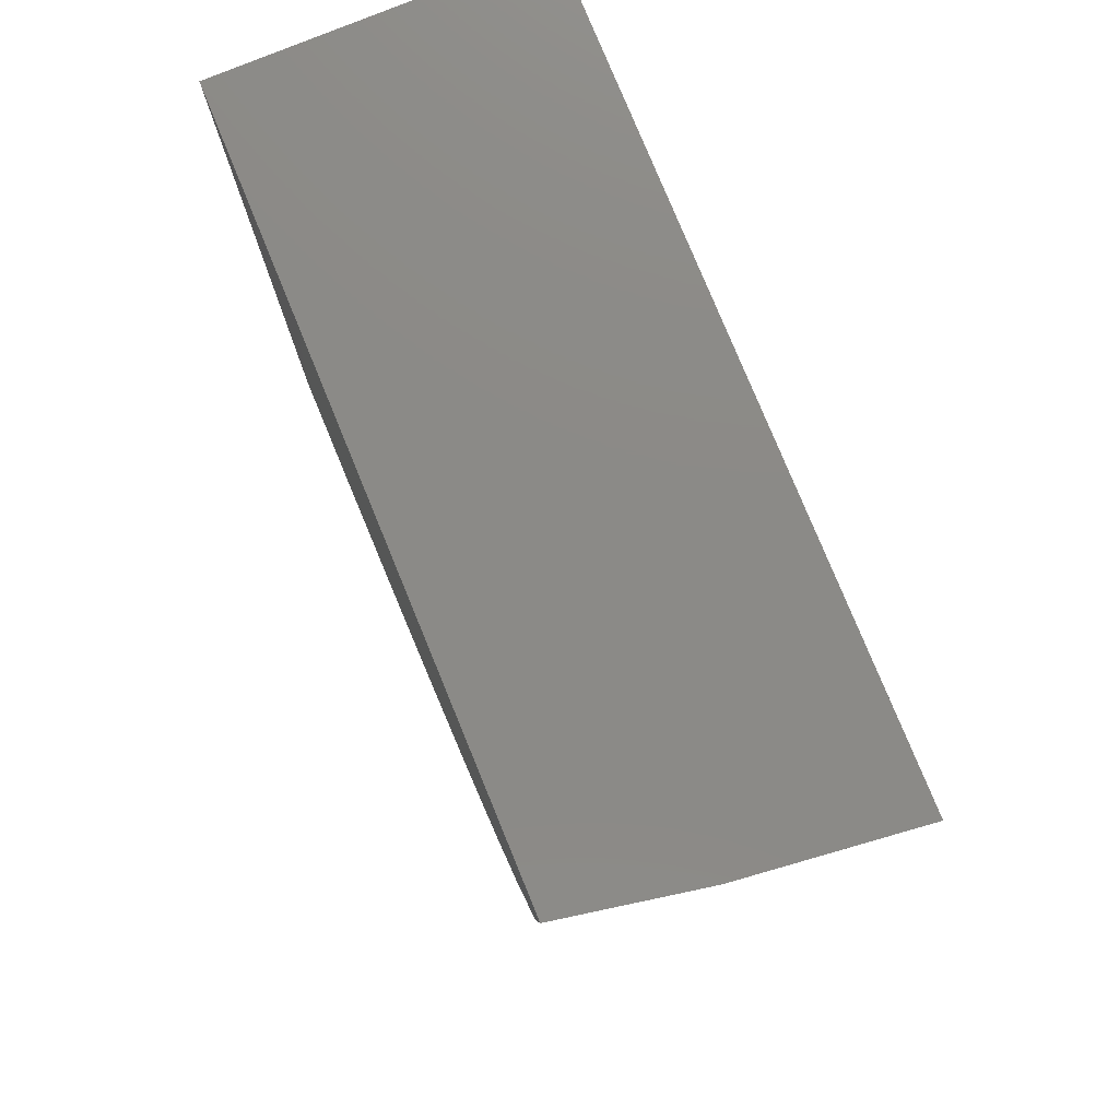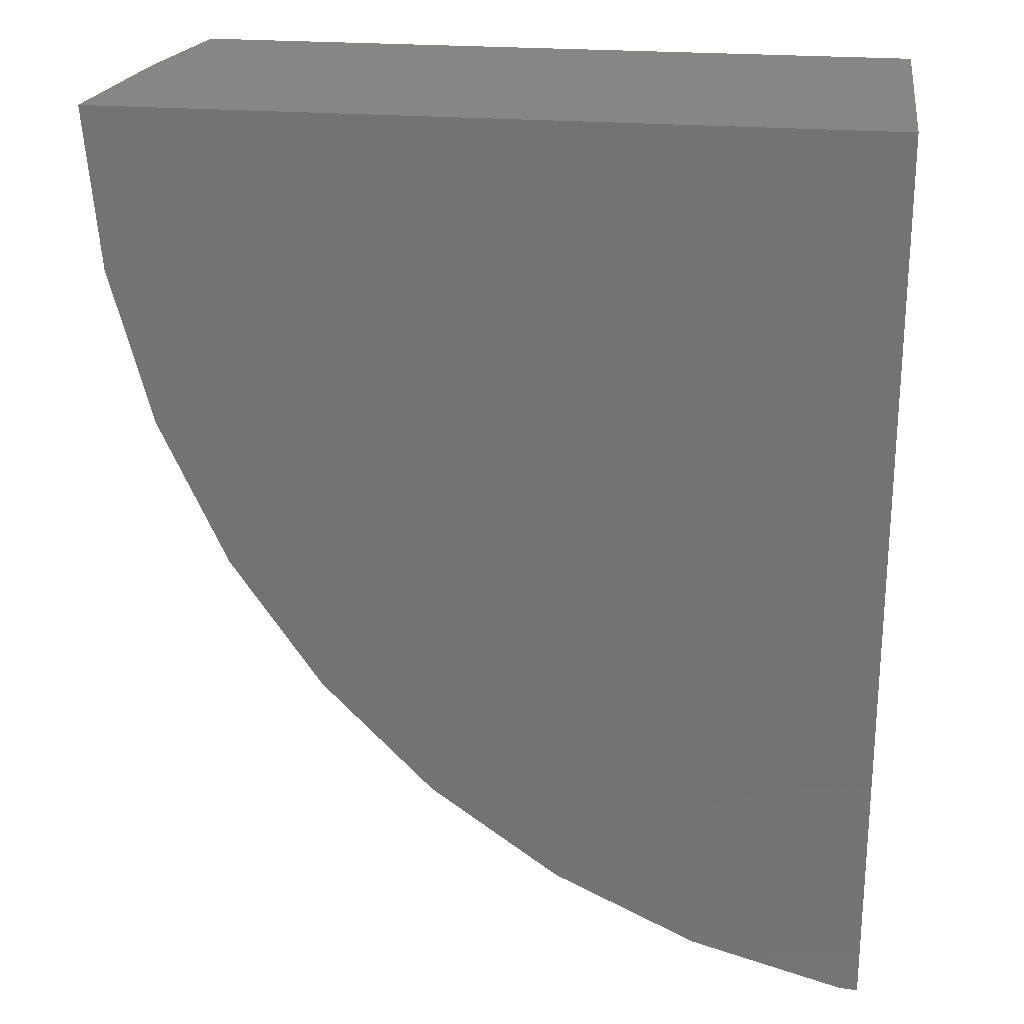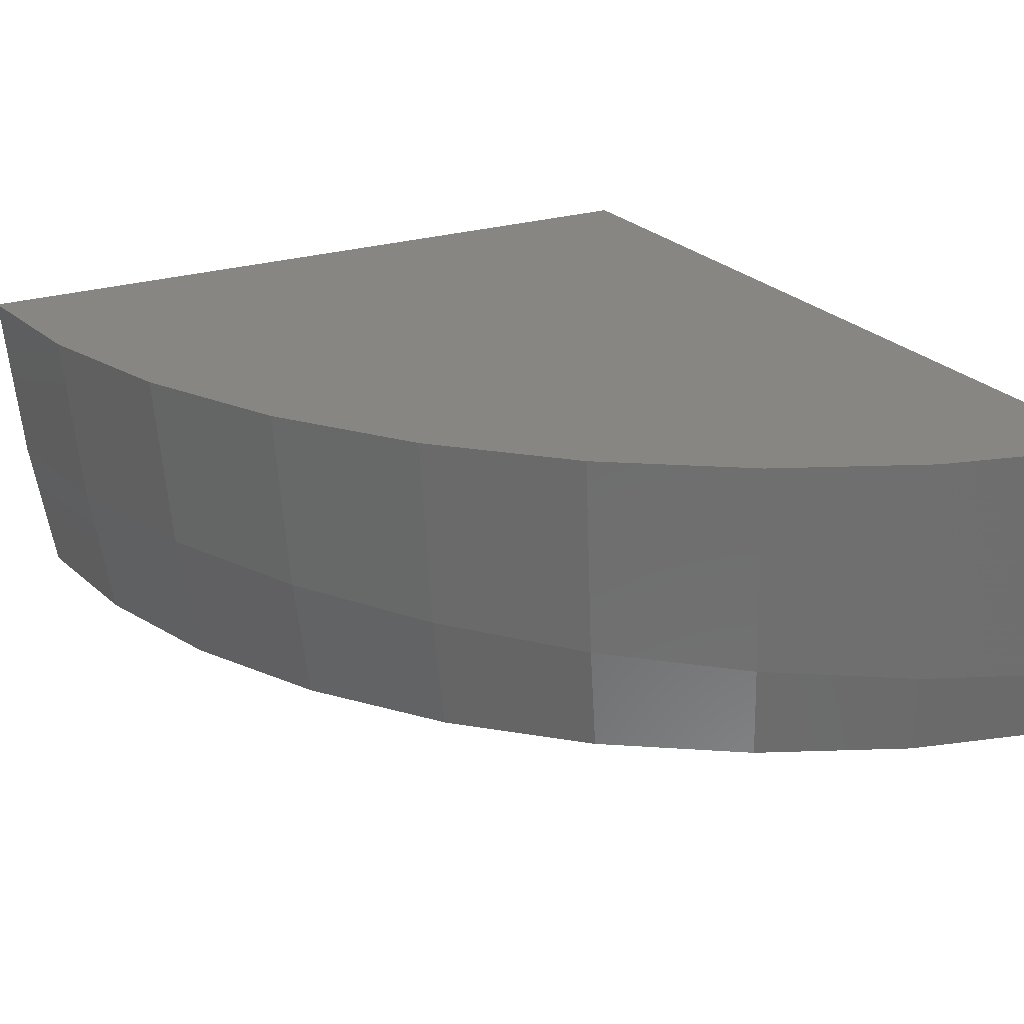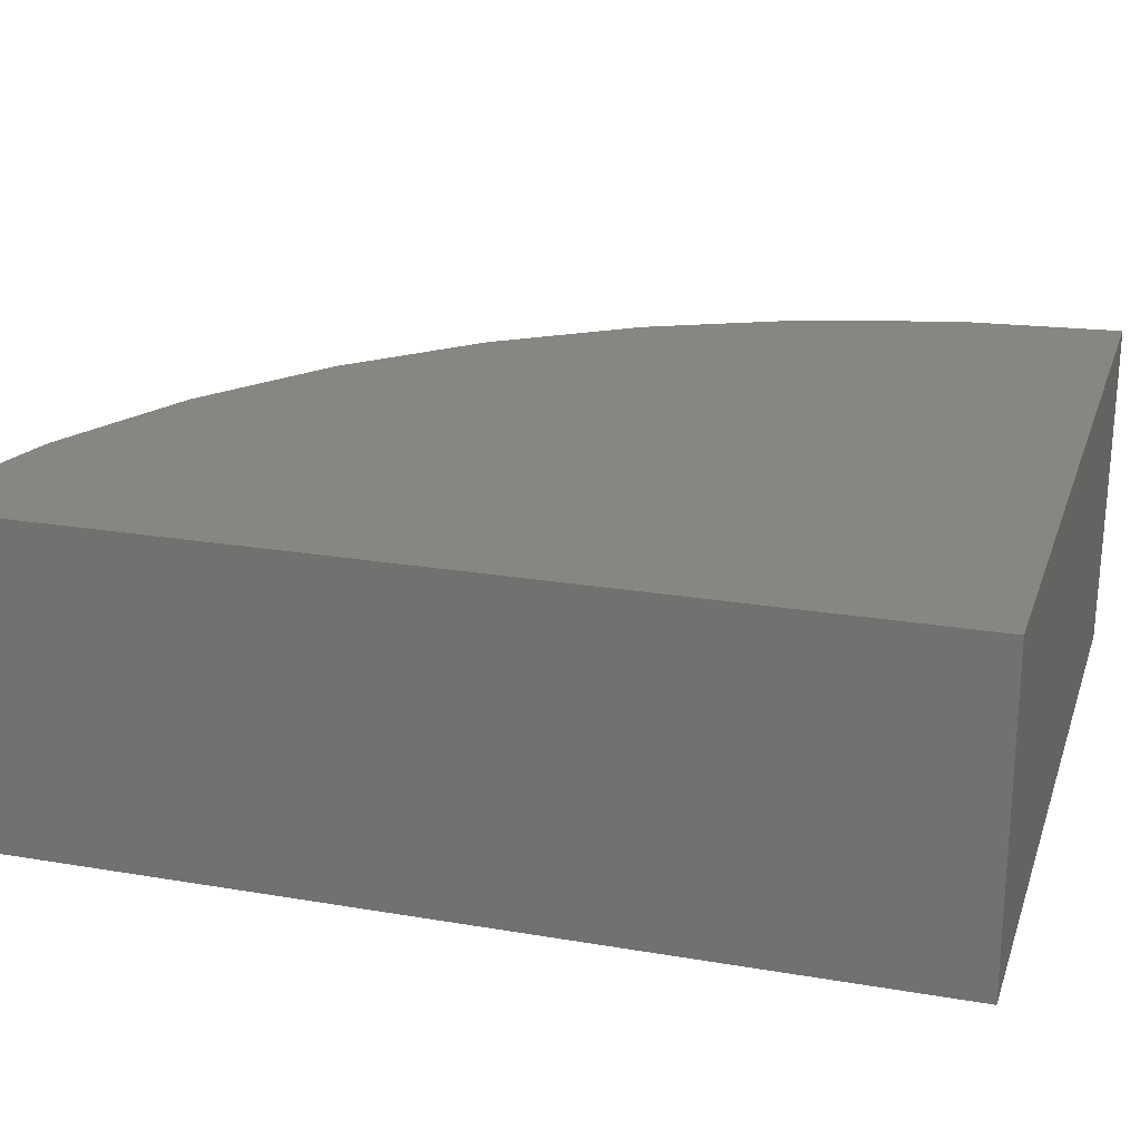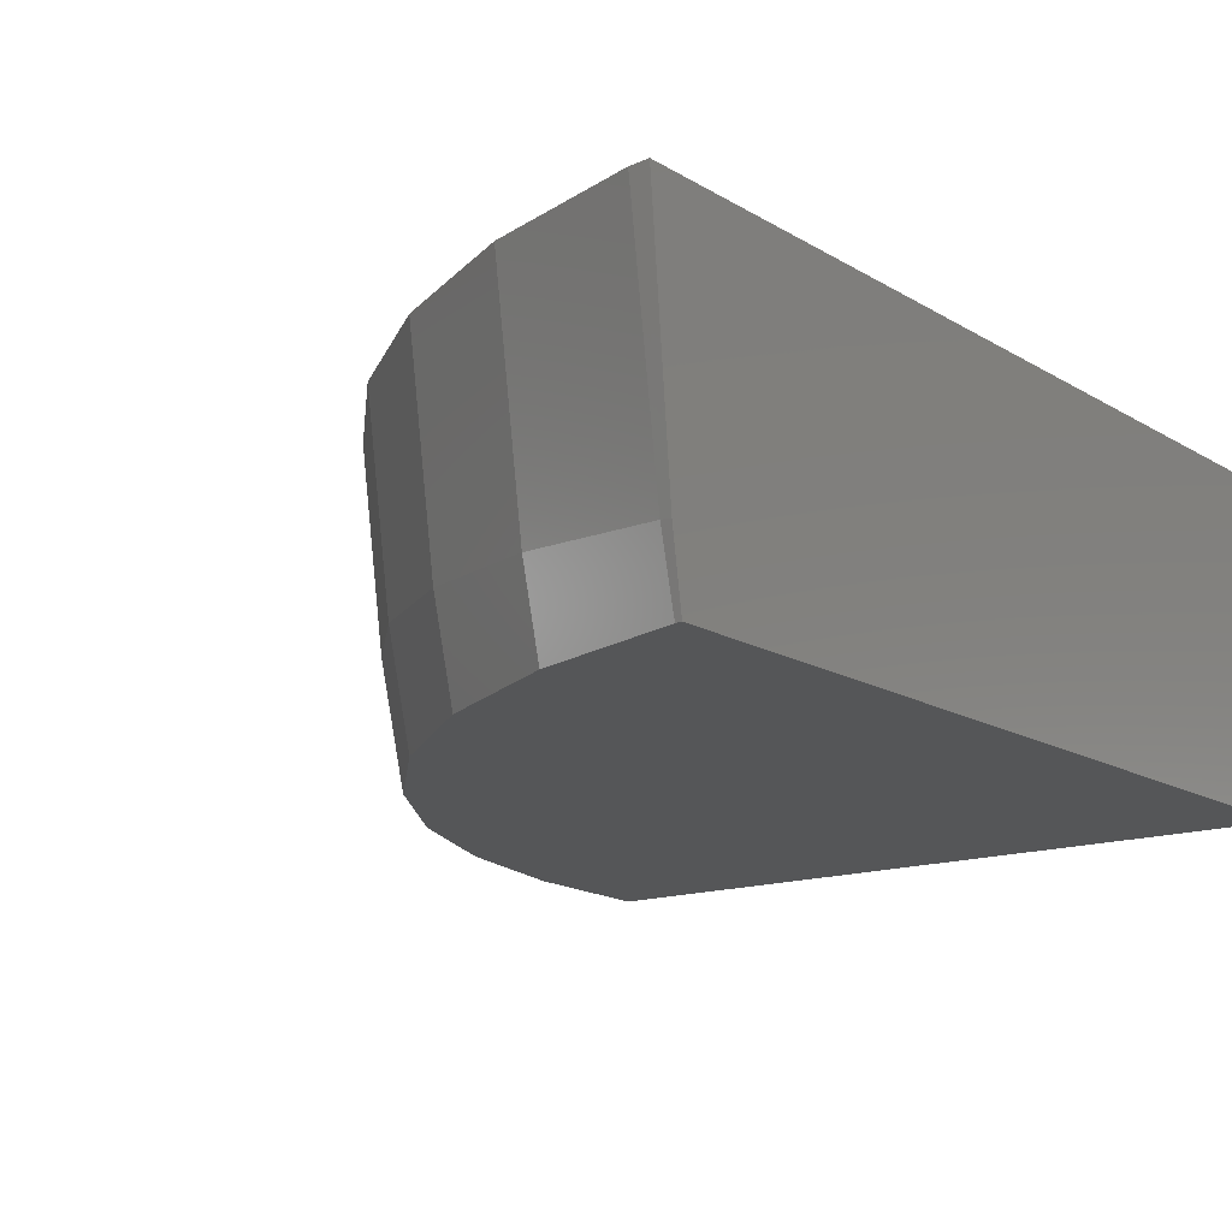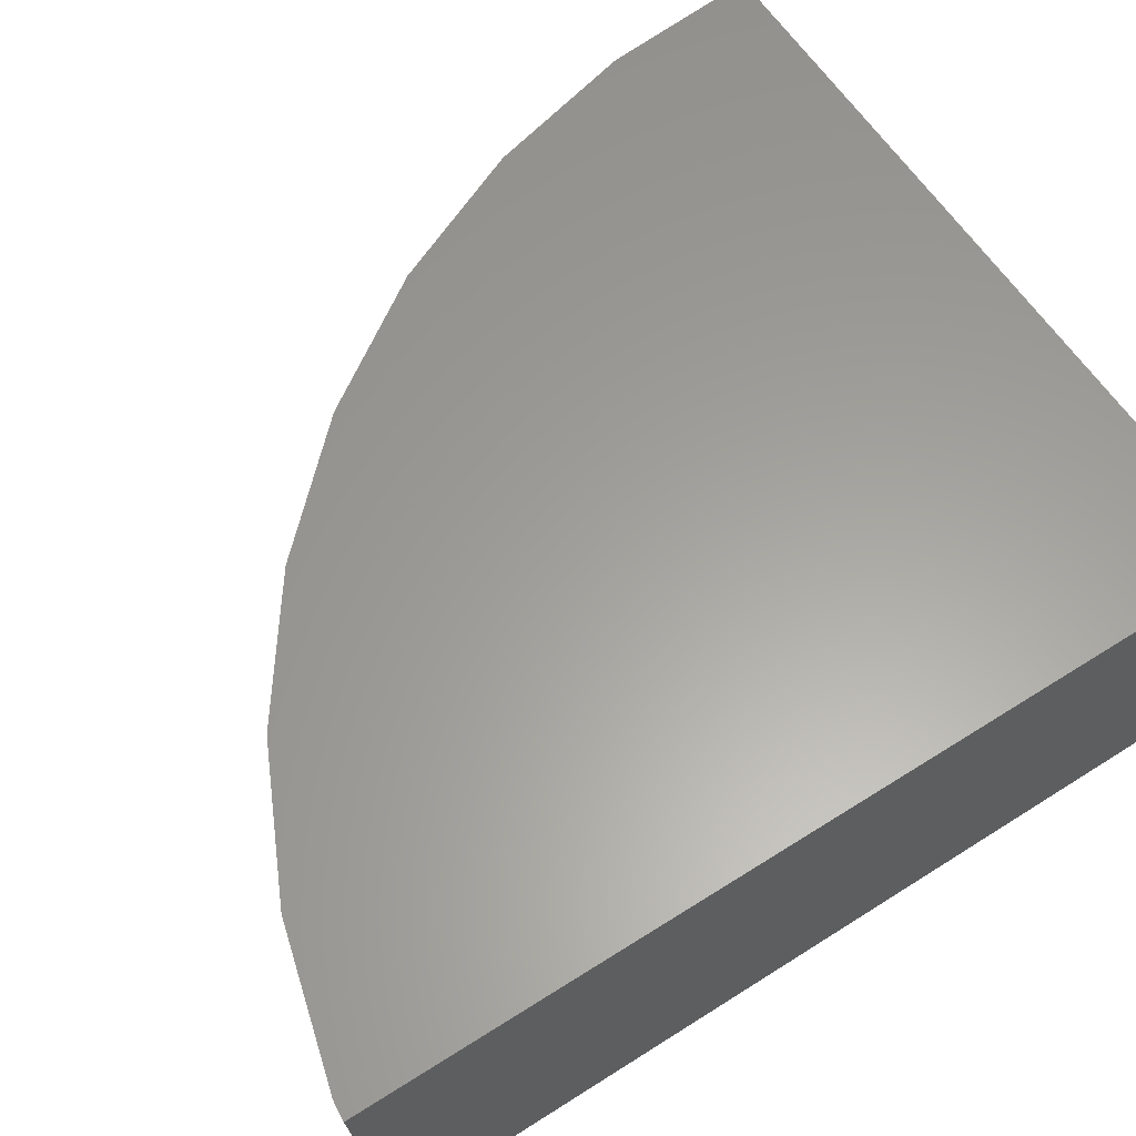
<metadata>
{"format":"stl","ext":"stl","renderer":"f3d","projection":"perspective","resolution":1024,"background":"white","views":[{"elev":78.1,"azim":67.7,"up":"+Z"},{"elev":23.3,"azim":-172.1,"up":"+Z"},{"elev":23.1,"azim":150.8,"up":"+Y"},{"elev":22.5,"azim":-73.6,"up":"+Y"},{"elev":-14.9,"azim":-141.9,"up":"+Y"},{"elev":61.1,"azim":-123.0,"up":"+Y"}]}
</metadata>
<code>
# stl→obj: 49 verts, 94 faces
v 24.8 -71.47 0
v 42.08 -75.45 0
v 42.52 -71.47 0
v 24.8 -78.62 0
v 41.5 -78.62 0
v 24.8 -76.17 -20.5
v 24.8 -71.47 -20.93
v 24.8 -77.08 -20.42
v 24.8 -78.62 -20.18
v 42.42 -71.47 -1.191
v 42.2 -71.47 -3.659
v 41.9 -71.47 -4.828
v 41.27 -71.47 -7.209
v 40.75 -71.47 -8.337
v 39.74 -71.47 -10.55
v 39.01 -71.47 -11.61
v 37.66 -71.47 -13.57
v 36.71 -71.47 -14.53
v 35.08 -71.47 -16.19
v 33.92 -71.47 -17.02
v 32.1 -71.47 -18.32
v 30.73 -71.47 -18.98
v 28.79 -71.47 -19.91
v 27.23 -71.47 -20.34
v 25.25 -71.47 -20.89
v 41.27 -78.62 -2.71
v 41.2 -78.62 -3.515
v 40.51 -78.62 -6.165
v 40.31 -78.62 -6.928
v 39.16 -78.62 -9.451
v 38.84 -78.62 -10.14
v 37.25 -78.62 -12.47
v 36.85 -78.62 -13.05
v 34.84 -78.62 -15.12
v 34.39 -78.62 -15.58
v 32 -78.62 -17.31
v 31.53 -78.62 -17.65
v 28.8 -78.62 -18.98
v 28.35 -78.62 -19.2
v 25.34 -78.62 -20.05
v 24.95 -78.62 -20.17
v 25.04 -77.05 -20.4
v 28.51 -76.73 -19.47
v 31.77 -76.42 -17.94
v 34.71 -76.14 -15.87
v 37.25 -75.9 -13.32
v 39.32 -75.71 -10.36
v 40.84 -75.56 -7.085
v 41.77 -75.48 -3.597
f 1 2 3
f 4 2 1
f 2 4 5
f 6 1 7
f 4 6 8
f 4 8 9
f 6 4 1
f 10 1 3
f 11 1 10
f 12 1 11
f 13 1 12
f 14 1 13
f 15 1 14
f 16 1 15
f 17 1 16
f 18 1 17
f 19 1 18
f 20 1 19
f 21 1 20
f 22 1 21
f 23 1 22
f 24 1 23
f 7 24 25
f 24 7 1
f 4 26 5
f 4 27 26
f 4 28 27
f 4 29 28
f 4 30 29
f 4 31 30
f 4 32 31
f 4 33 32
f 4 34 33
f 4 35 34
f 4 36 35
f 4 37 36
f 4 38 37
f 4 39 38
f 4 40 39
f 9 40 4
f 40 9 41
f 6 42 8
f 6 25 42
f 25 6 7
f 8 41 9
f 41 8 42
f 42 24 43
f 24 42 25
f 23 43 24
f 42 40 41
f 40 43 39
f 43 40 42
f 43 22 44
f 22 43 23
f 21 44 22
f 43 38 39
f 43 37 38
f 37 43 44
f 45 21 20
f 21 45 44
f 19 45 20
f 44 36 37
f 44 35 36
f 35 44 45
f 45 18 46
f 18 45 19
f 17 46 18
f 45 34 35
f 34 46 33
f 46 34 45
f 46 16 47
f 16 46 17
f 15 47 16
f 46 32 33
f 32 47 31
f 47 32 46
f 47 14 48
f 14 47 15
f 13 48 14
f 47 30 31
f 30 48 29
f 48 30 47
f 48 12 49
f 12 48 13
f 12 11 49
f 48 28 29
f 28 49 27
f 49 28 48
f 49 10 2
f 10 49 11
f 10 3 2
f 49 26 27
f 26 2 5
f 2 26 49

</code>
